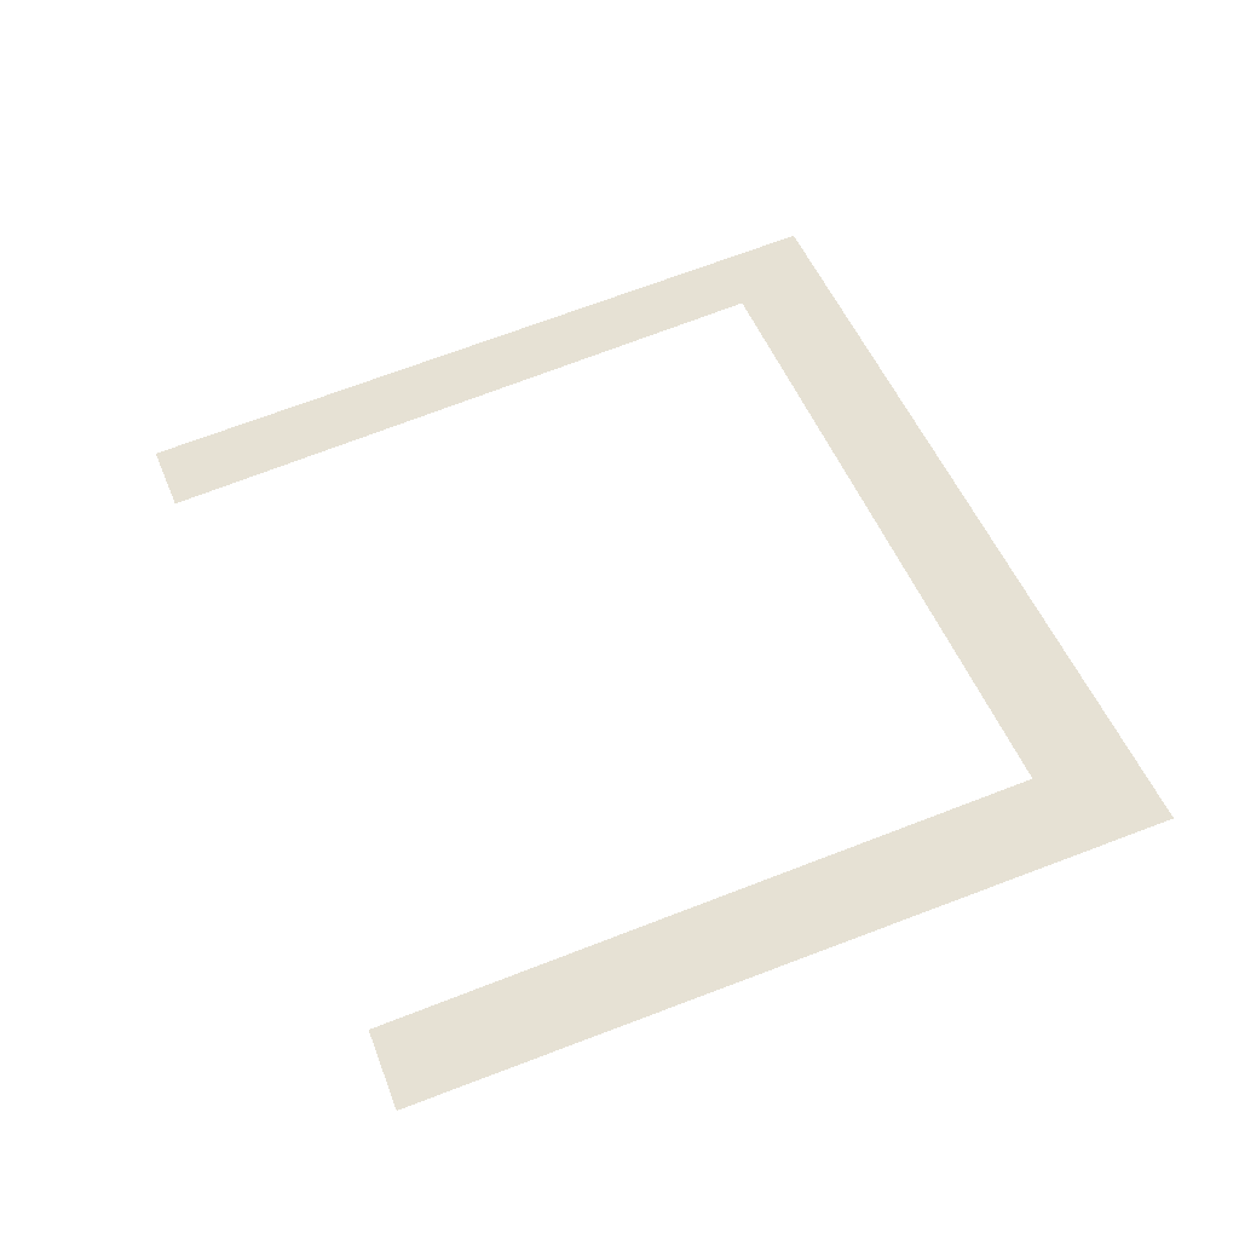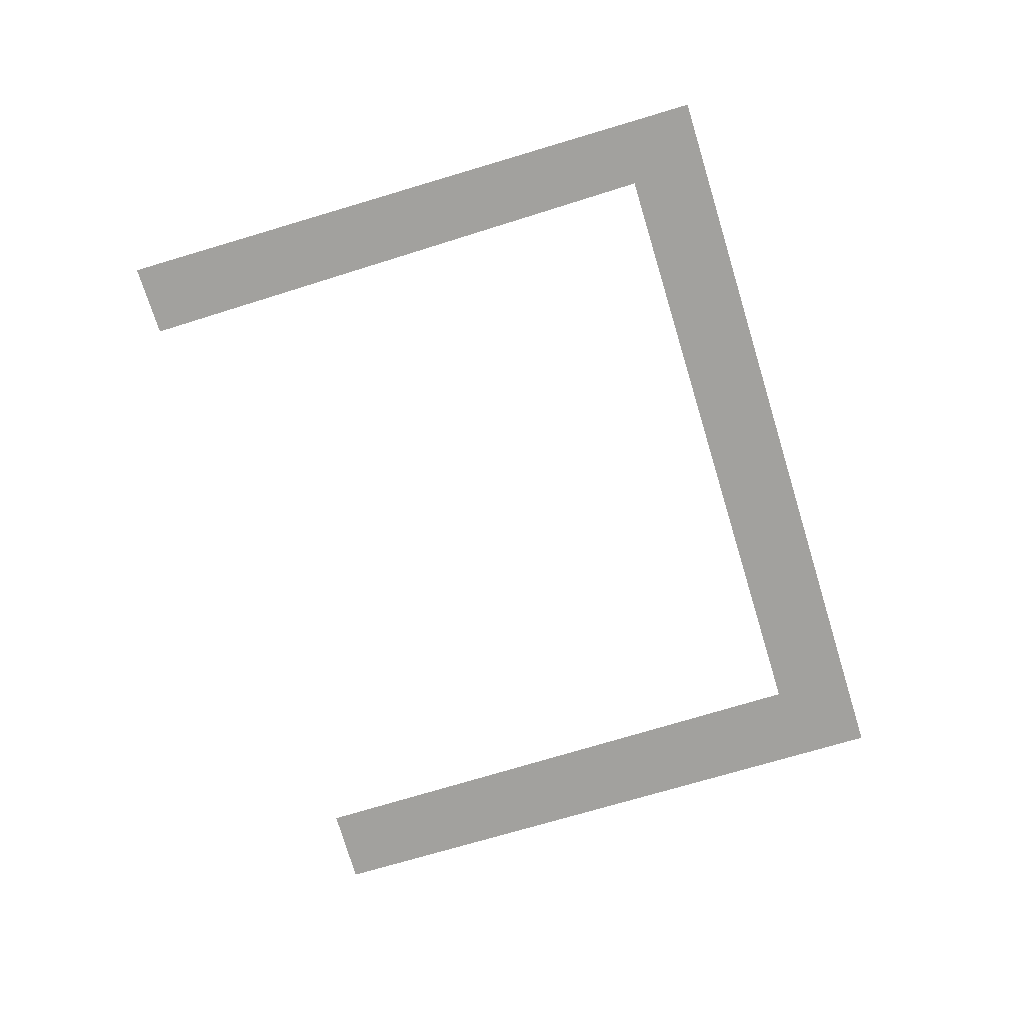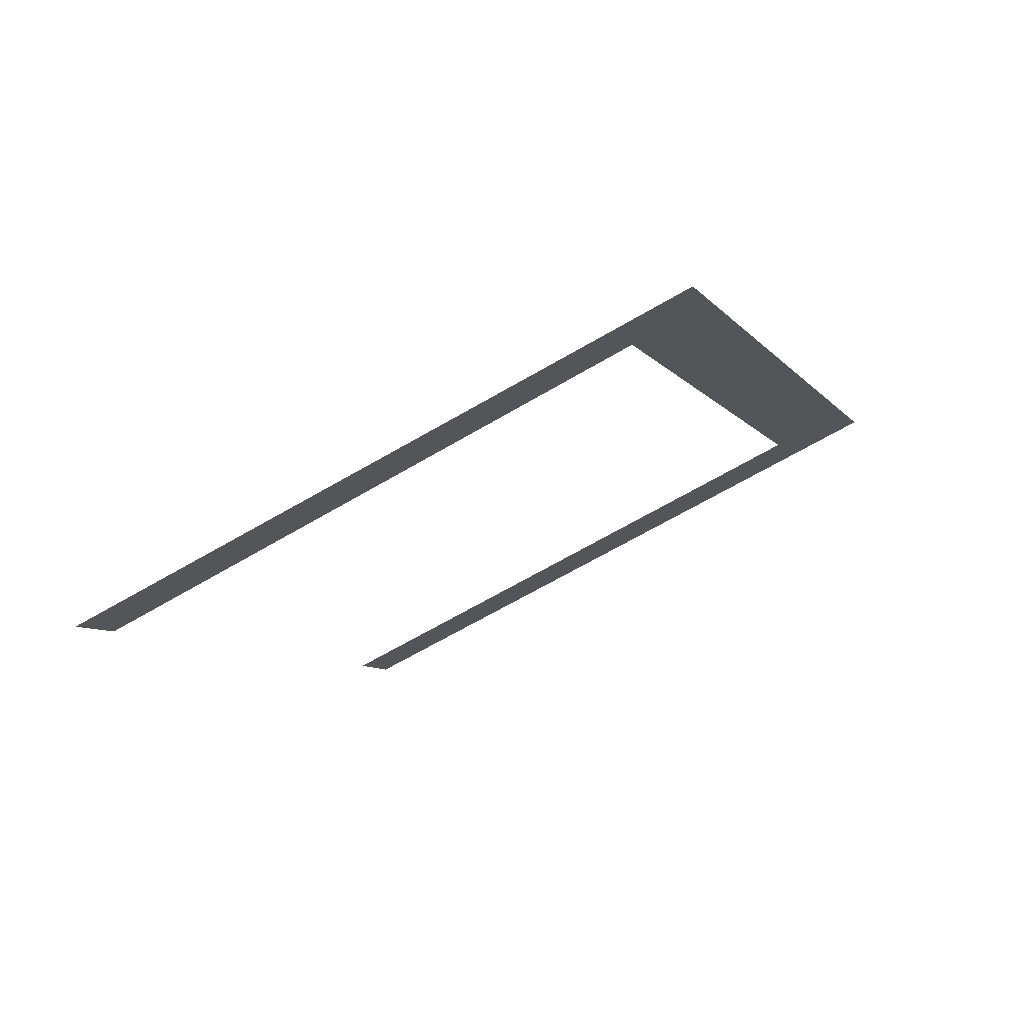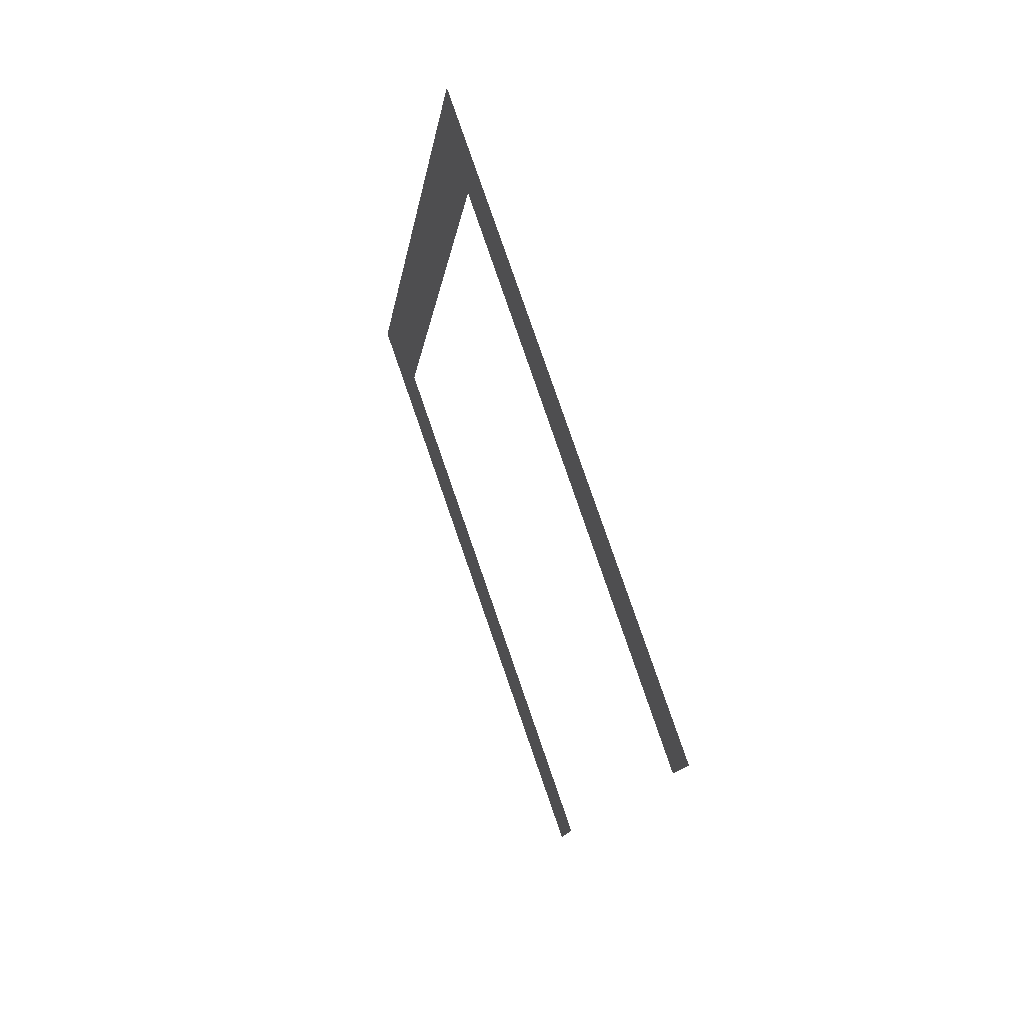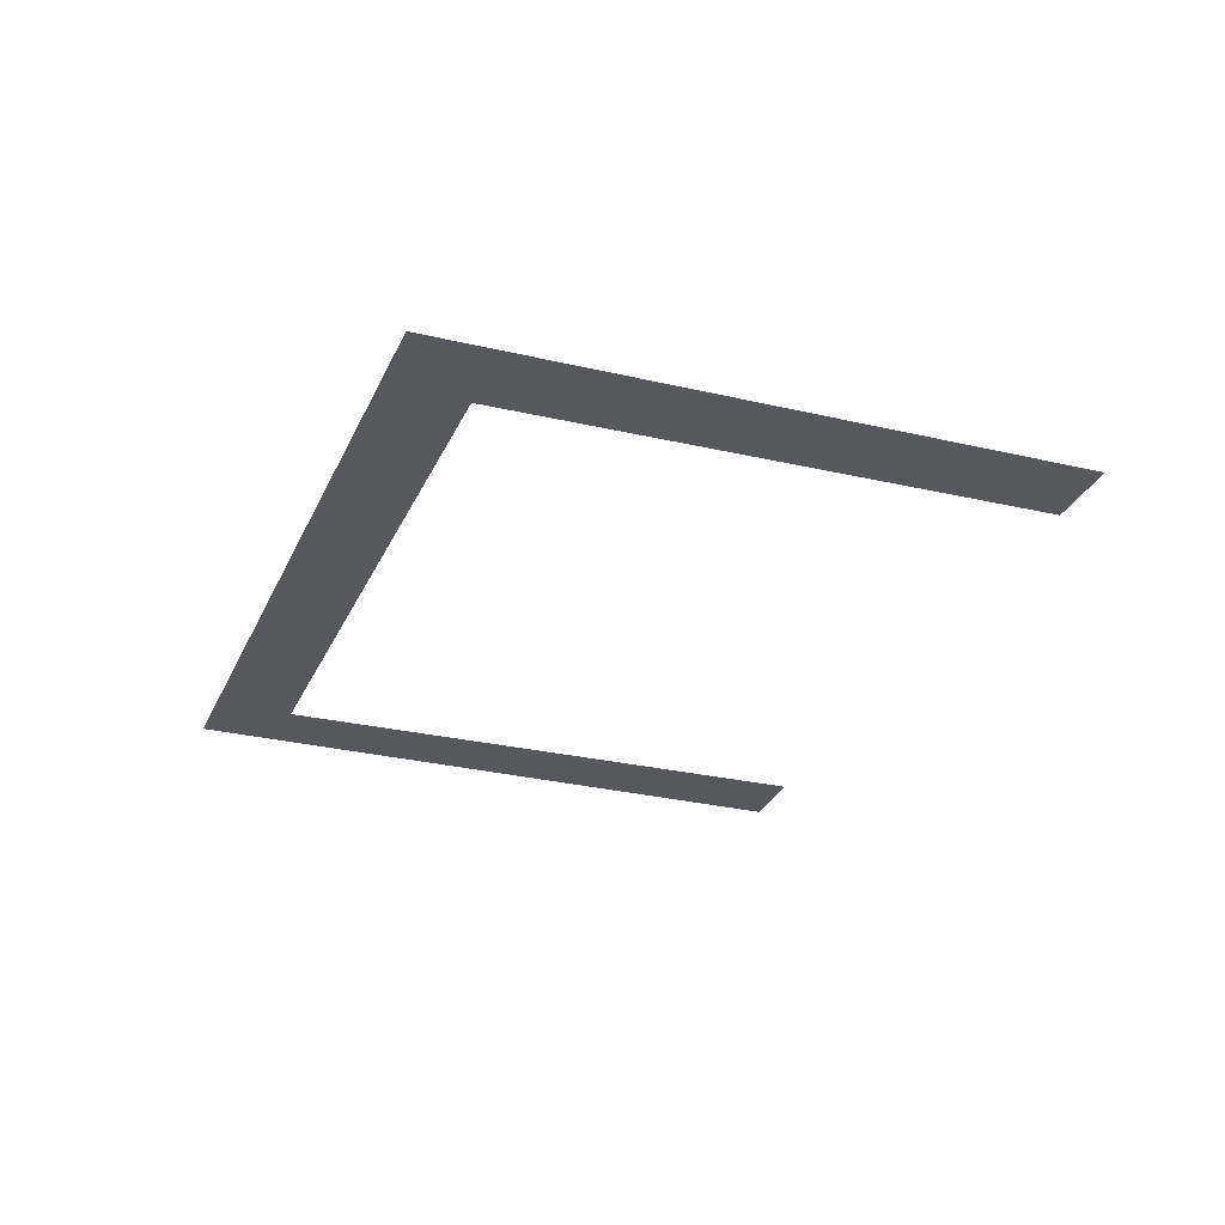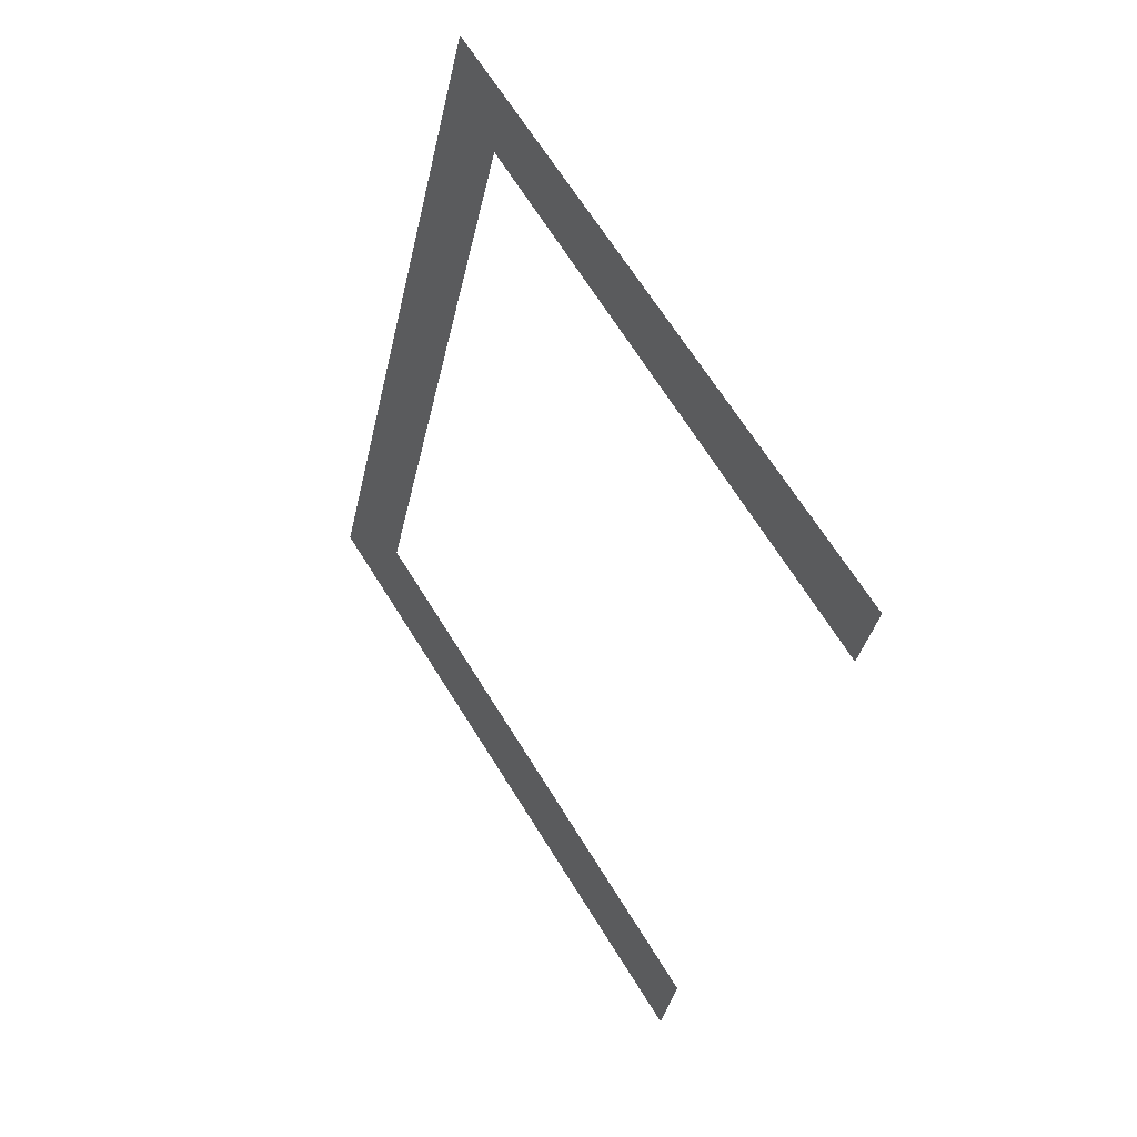
<metadata>
{"format":"obj","ext":"obj","renderer":"f3d","projection":"perspective","resolution":1024,"background":"white","views":[{"elev":-42.6,"azim":7.8,"up":"+Z"},{"elev":-72.0,"azim":-2.9,"up":"+Y"},{"elev":74.9,"azim":-24.3,"up":"+Z"},{"elev":59.3,"azim":-110.3,"up":"+Z"},{"elev":-28.2,"azim":140.4,"up":"+Y"},{"elev":40.4,"azim":-123.4,"up":"+Z"}]}
</metadata>
<code>
v 4192 224 -842.6
v 4218 224 -952.6
v 4234 224 -960.8
v 4192 224 -842.6
v 4184 224 -856.8
v 4218 224 -952.6
v 4192 224 -842.6
v 4100 224 -887.8
v 4184 224 -856.8
v 4100 224 -887.8
v 4192 224 -842.6
v 4096 224 -876.8
v 4218 224 -952.6
v 4138 224 -994.9
v 4234 224 -960.8
v 4138 224 -994.9
v 4218 224 -952.6
v 4134 224 -982.9
f 1 2 3
f 4 5 6
f 7 8 9
f 10 11 12
f 13 14 15
f 16 17 18

</code>
